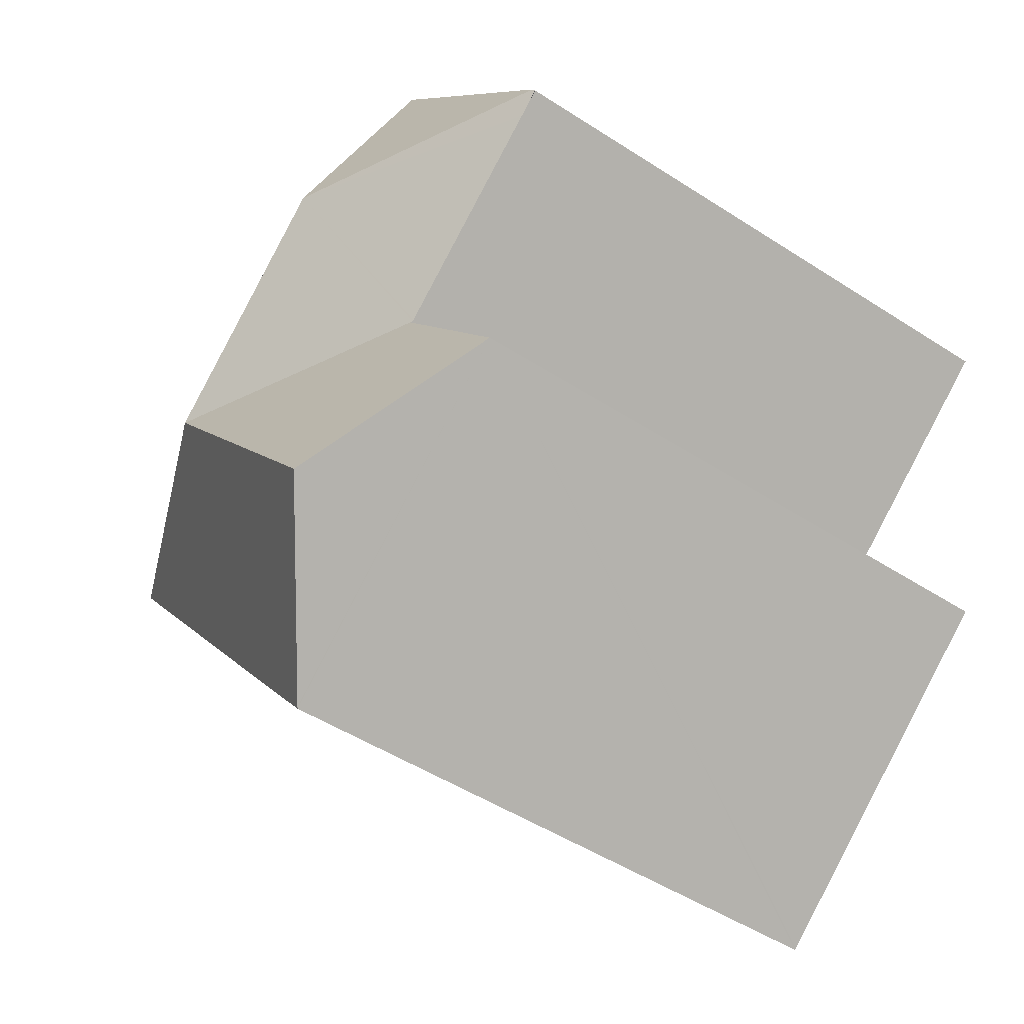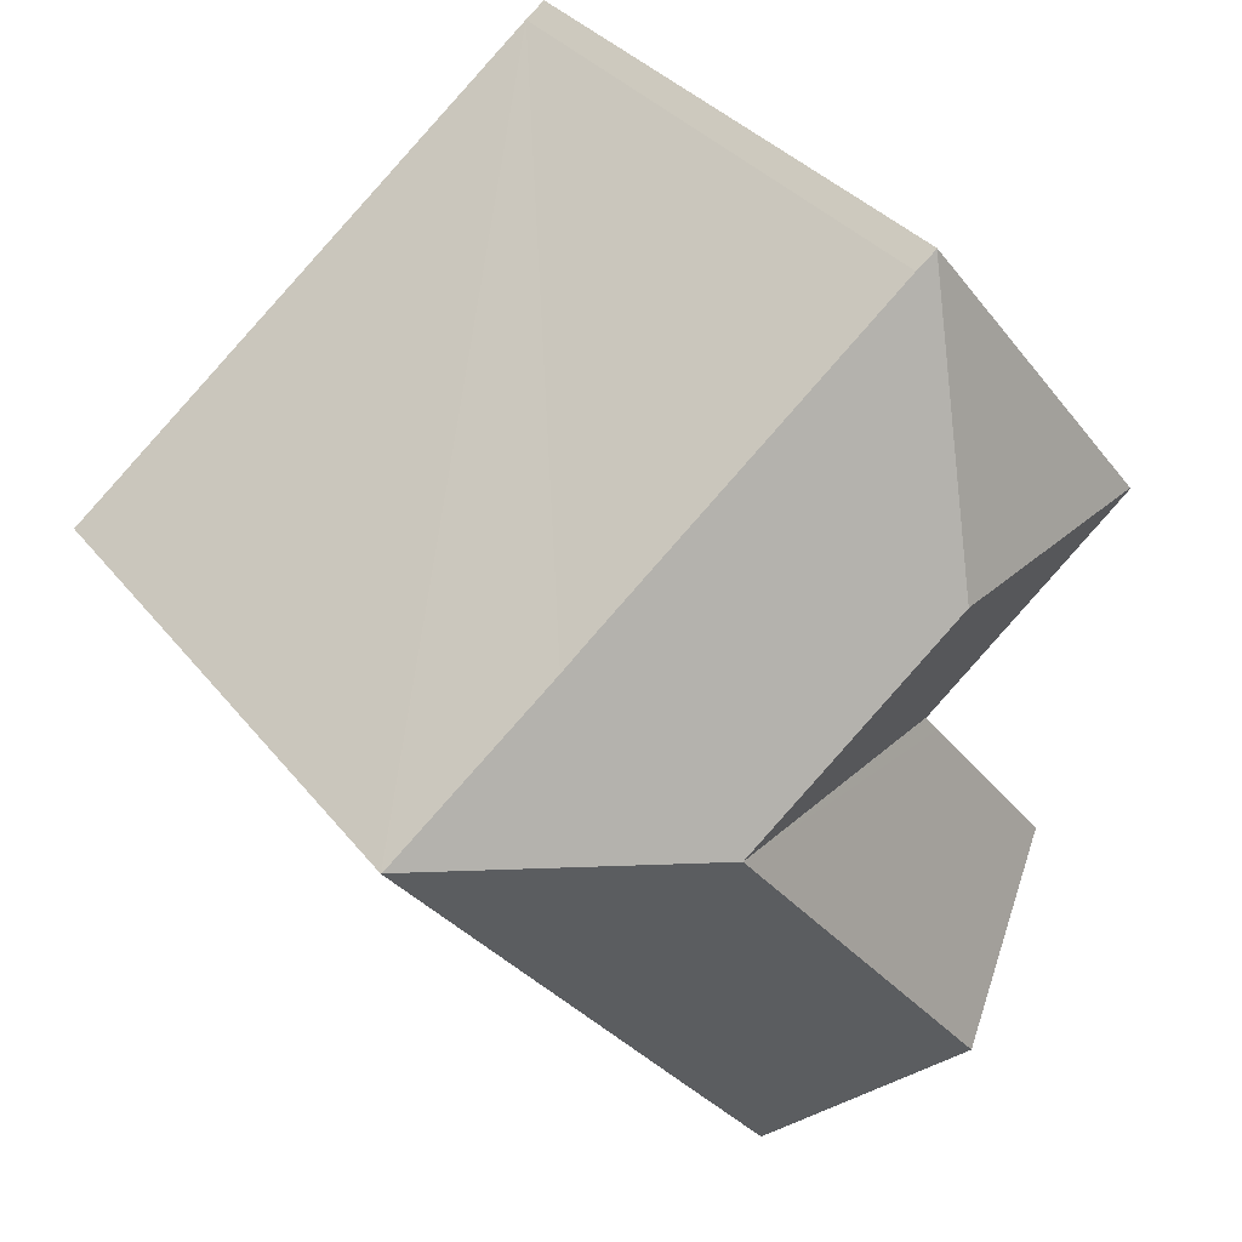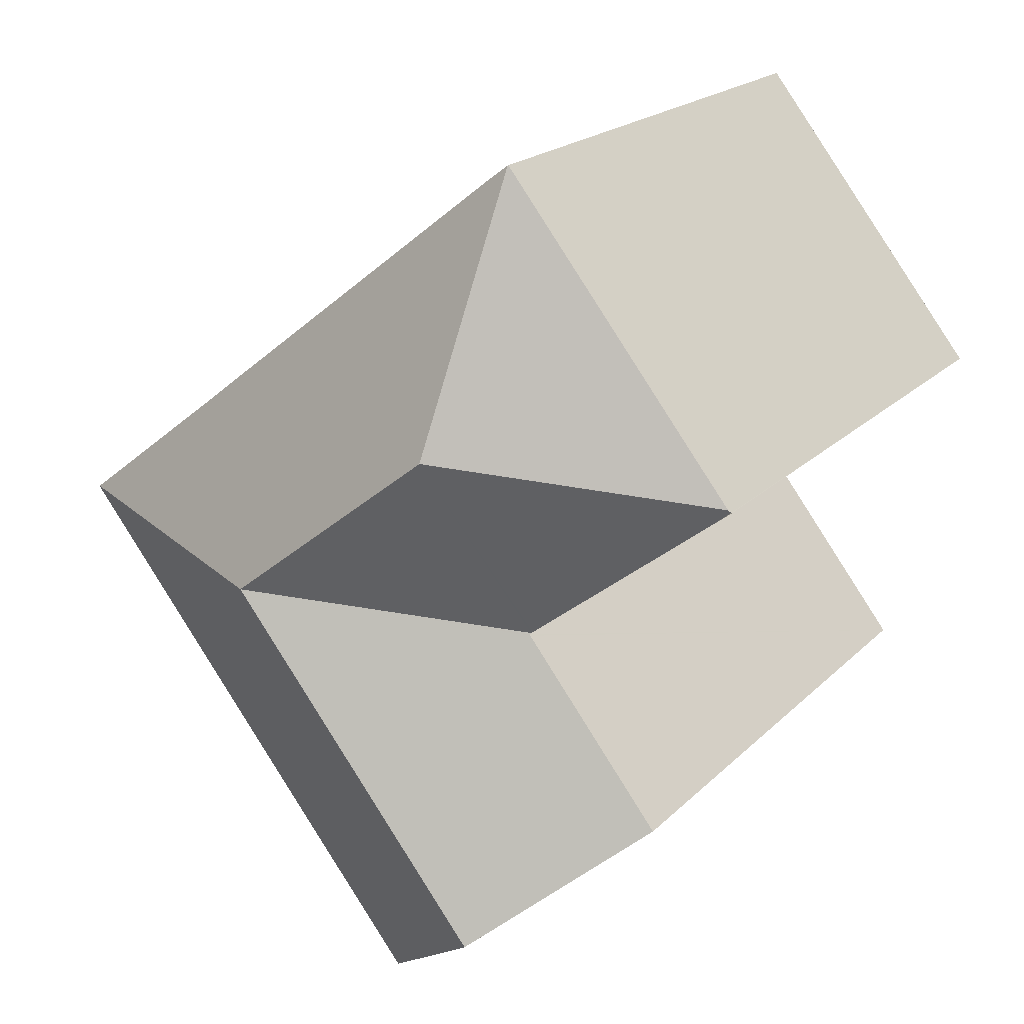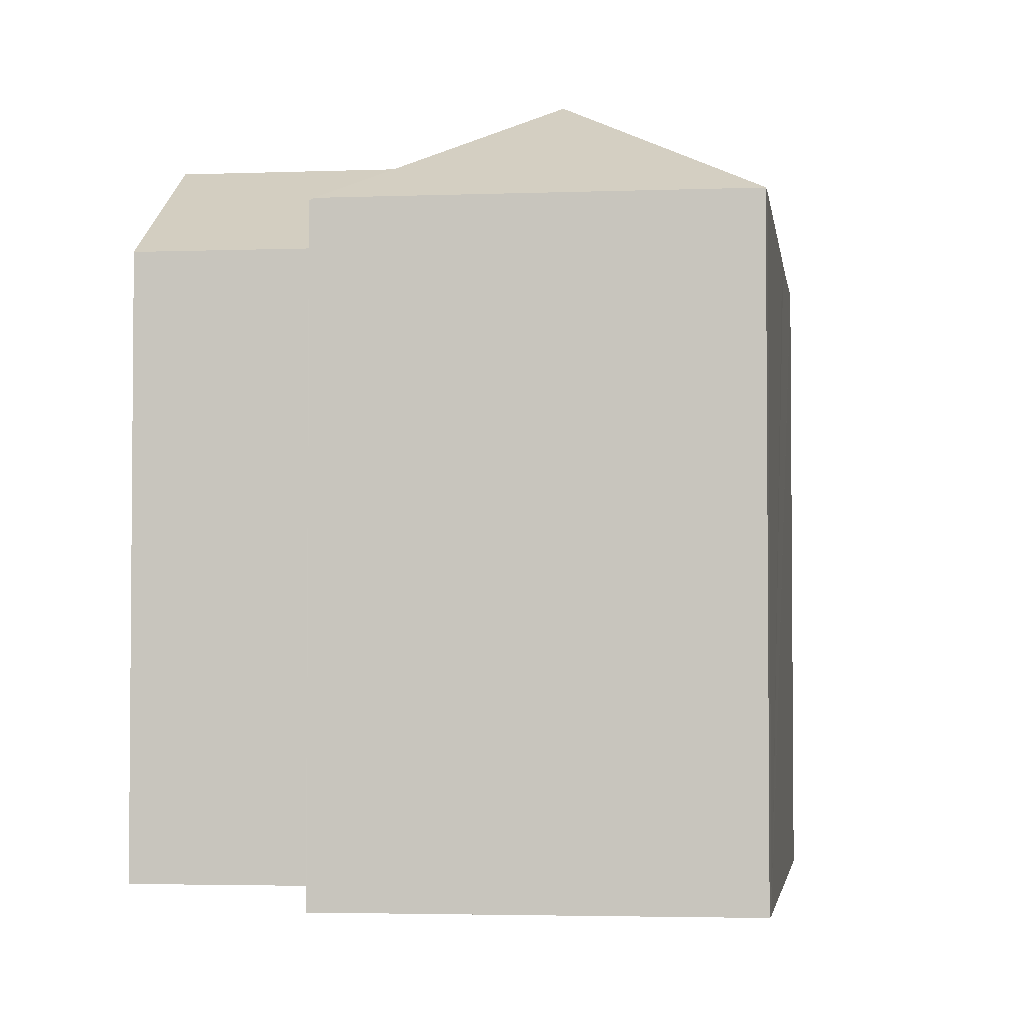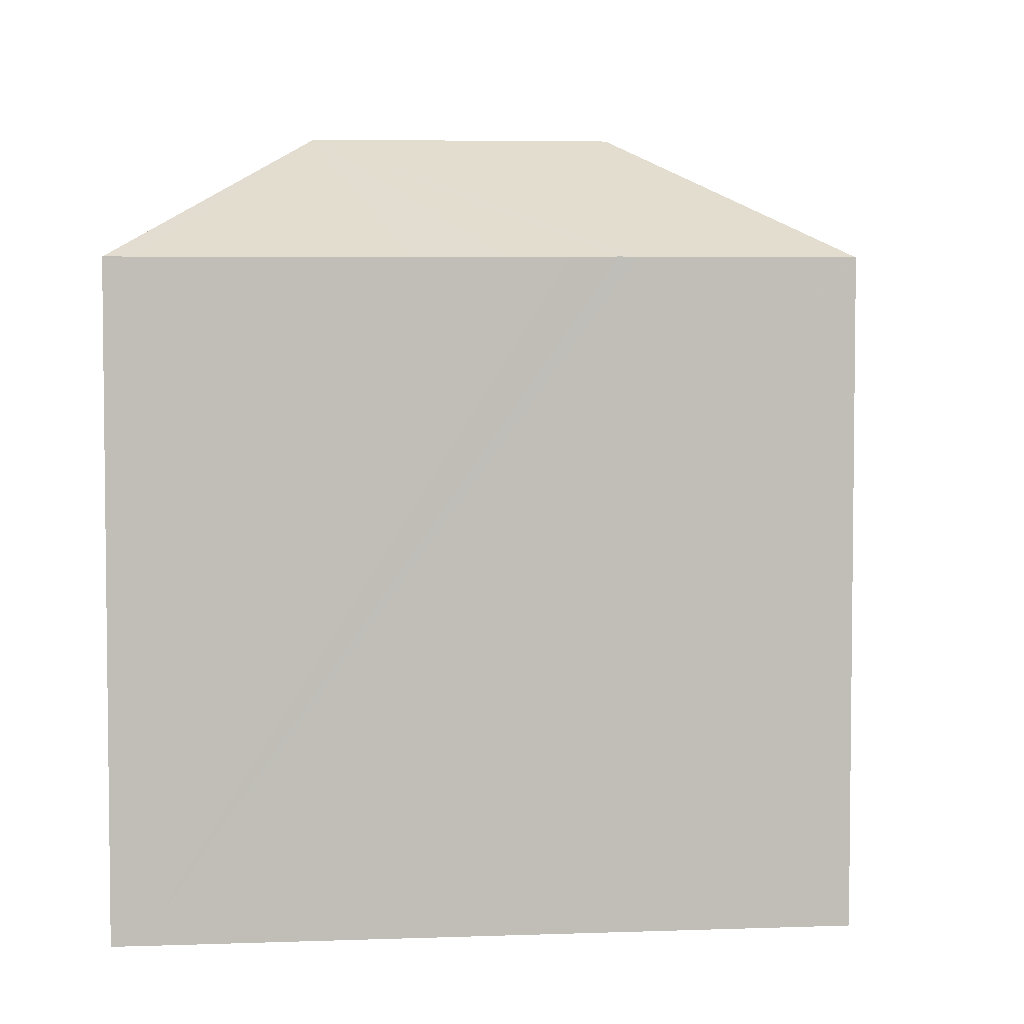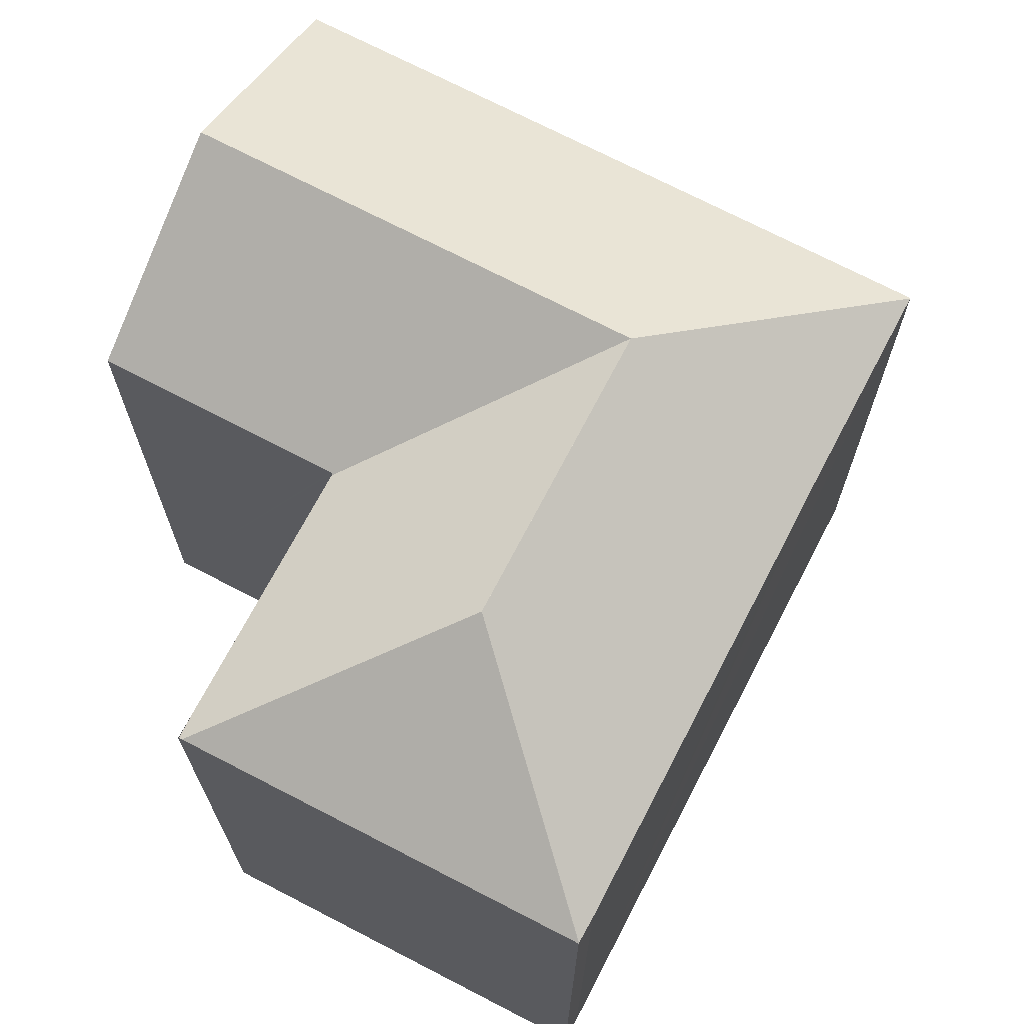
<metadata>
{"format":"obj","ext":"obj","renderer":"f3d","projection":"perspective","resolution":1024,"background":"white","views":[{"elev":-49.2,"azim":-125.7,"up":"+Z"},{"elev":34.2,"azim":147.7,"up":"+Z"},{"elev":19.8,"azim":-149.6,"up":"+Z"},{"elev":-3.3,"azim":-44.2,"up":"+Y"},{"elev":4.8,"azim":31.3,"up":"+Y"},{"elev":71.4,"azim":-24.3,"up":"+Y"}]}
</metadata>
<code>
v  7.7 20.21 0.993
v  6.789 17.07 8.585
v  6.804 17.08 8.574
v  7.356 17.07 8.163
v  12.75 17.07 3.902
v  14.59 17.08 2.455
v  15.82 17.08 1.48
v  16.79 17.09 0.706
v  17.15 17.09 0.42
v  21.51 17.08 -2.989
v  9.408 20.21 -0.35
v  13.83 20.21 -3.831
v  14.77 17.06 -11.6
v  21.52 17.07 -3.002
v  10.42 20.21 -8.172
v  13.11 17.06 -13.71
v  6.397 20.21 -13.28
v  10.74 17.07 -16.71
v  10.71 17.09 -16.68
v  6.062 17.04 -4.684
v  6.106 17.07 -4.718
v  6.076 17.07 -4.757
v  5.721 17.07 -5.21
v  2.07 17.08 -9.872
v  0.072 17.07 0.091
v  0.656 17 -0.507
v  0.01 17.01 0.012
v  6.022 17.04 -4.653
v  10.74 1.023e-15 -16.71
v  10.71 1.022e-15 -16.68
v  6.397 8.134e-16 -13.28
v  2.07 6.045e-16 -9.872
v  6.106 2.889e-16 -4.718
v  0 17 1.041e-15
v  0.656 3.104e-17 -0.507
v  0 0 0
v  6.062 2.868e-16 -4.684
v  6.022 2.849e-16 -4.653
v  5.721 3.19e-16 -5.21
v  6.076 2.913e-16 -4.757
v  0.01 -7.348e-19 0.012
v  6.789 -5.257e-16 8.585
v  0.072 -5.572e-18 0.091
v  7.356 -4.998e-16 8.163
v  6.804 -5.25e-16 8.574
v  21.52 1.838e-16 -3.002
v  12.75 -2.389e-16 3.902
v  14.59 -1.503e-16 2.455
v  15.82 -9.062e-17 1.48
v  16.79 -4.323e-17 0.706
v  17.15 -2.572e-17 0.42
v  21.51 1.83e-16 -2.989
v  14.77 7.1e-16 -11.6
v  13.11 8.397e-16 -13.71
g defaultobject
f 1 2 3
f 4 1 3
f 1 4 5
f 1 5 6
f 1 6 7
f 1 7 8
f 1 8 9
f 1 9 10
f 1 10 11
f 11 10 12
f 13 10 14
f 10 13 12
f 12 13 15
f 15 13 16
f 15 16 17
f 17 16 18
f 17 18 19
f 20 12 21
f 22 21 12
f 23 22 12
f 24 23 12
f 15 24 12
f 17 24 15
f 25 26 27
f 26 25 1
f 26 1 28
f 28 1 20
f 20 1 12
f 12 1 11
f 1 25 2
f 19 24 17
f 24 19 18
f 24 18 29
f 24 29 30
f 24 30 31
f 24 31 32
f 33 20 21
f 20 33 28
f 28 33 26
f 26 33 34
f 34 33 35
f 34 35 36
f 35 33 37
f 35 37 38
f 32 23 24
f 23 32 22
f 22 32 21
f 21 32 33
f 33 32 39
f 33 39 40
f 34 41 27
f 41 34 36
f 27 2 25
f 2 27 41
f 2 41 42
f 42 41 43
f 2 4 3
f 4 2 42
f 4 42 44
f 44 42 45
f 44 5 4
f 5 44 6
f 6 44 7
f 7 44 8
f 8 44 9
f 9 44 10
f 10 44 14
f 14 44 46
f 46 44 47
f 46 47 48
f 46 48 49
f 46 49 50
f 46 50 51
f 46 51 52
f 46 13 14
f 13 46 16
f 16 46 18
f 18 46 53
f 18 53 29
f 29 53 54
f 43 44 42
f 44 43 47
f 47 43 41
f 47 41 36
f 47 36 35
f 47 35 38
f 47 38 48
f 48 38 49
f 49 38 50
f 50 38 33
f 50 33 40
f 50 40 39
f 50 39 32
f 50 32 51
f 51 32 52
f 52 32 31
f 52 31 46
f 46 31 53
f 53 31 30
f 53 30 54
f 54 30 29

</code>
